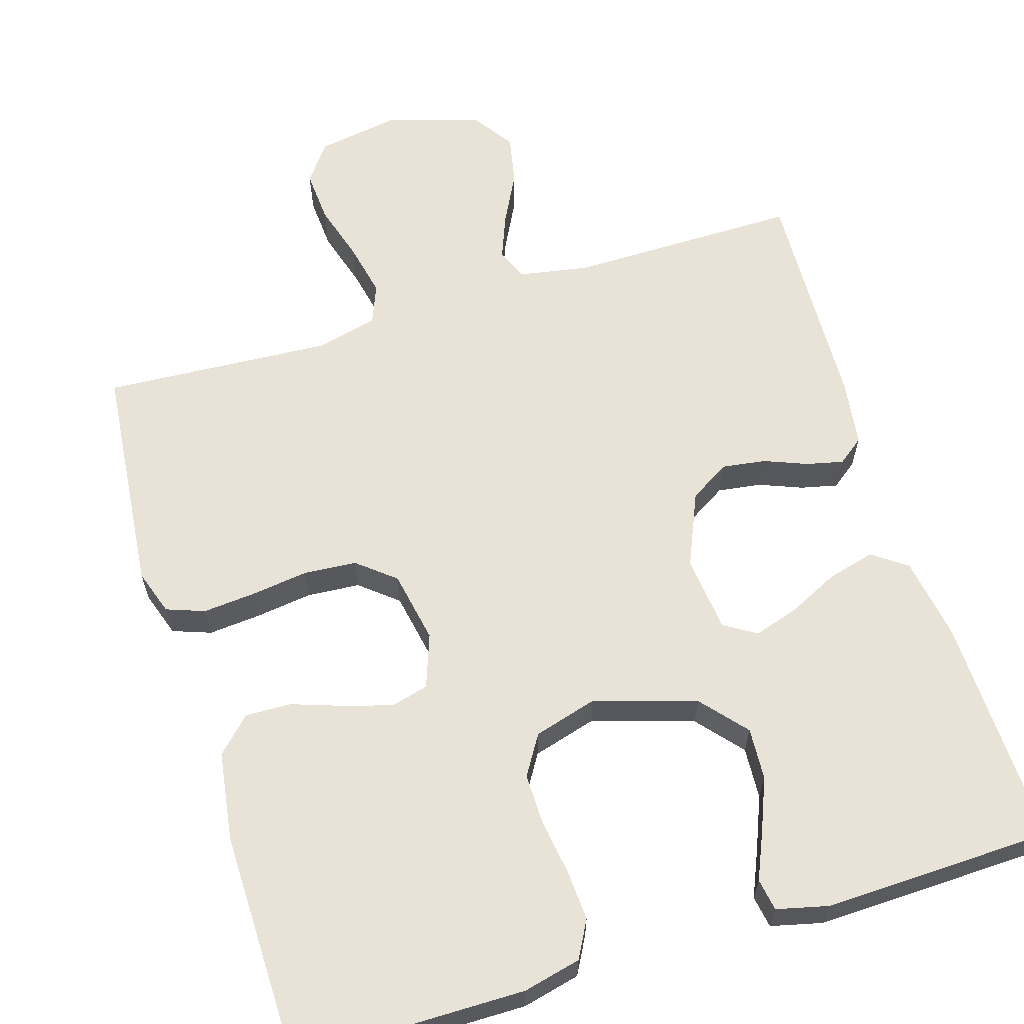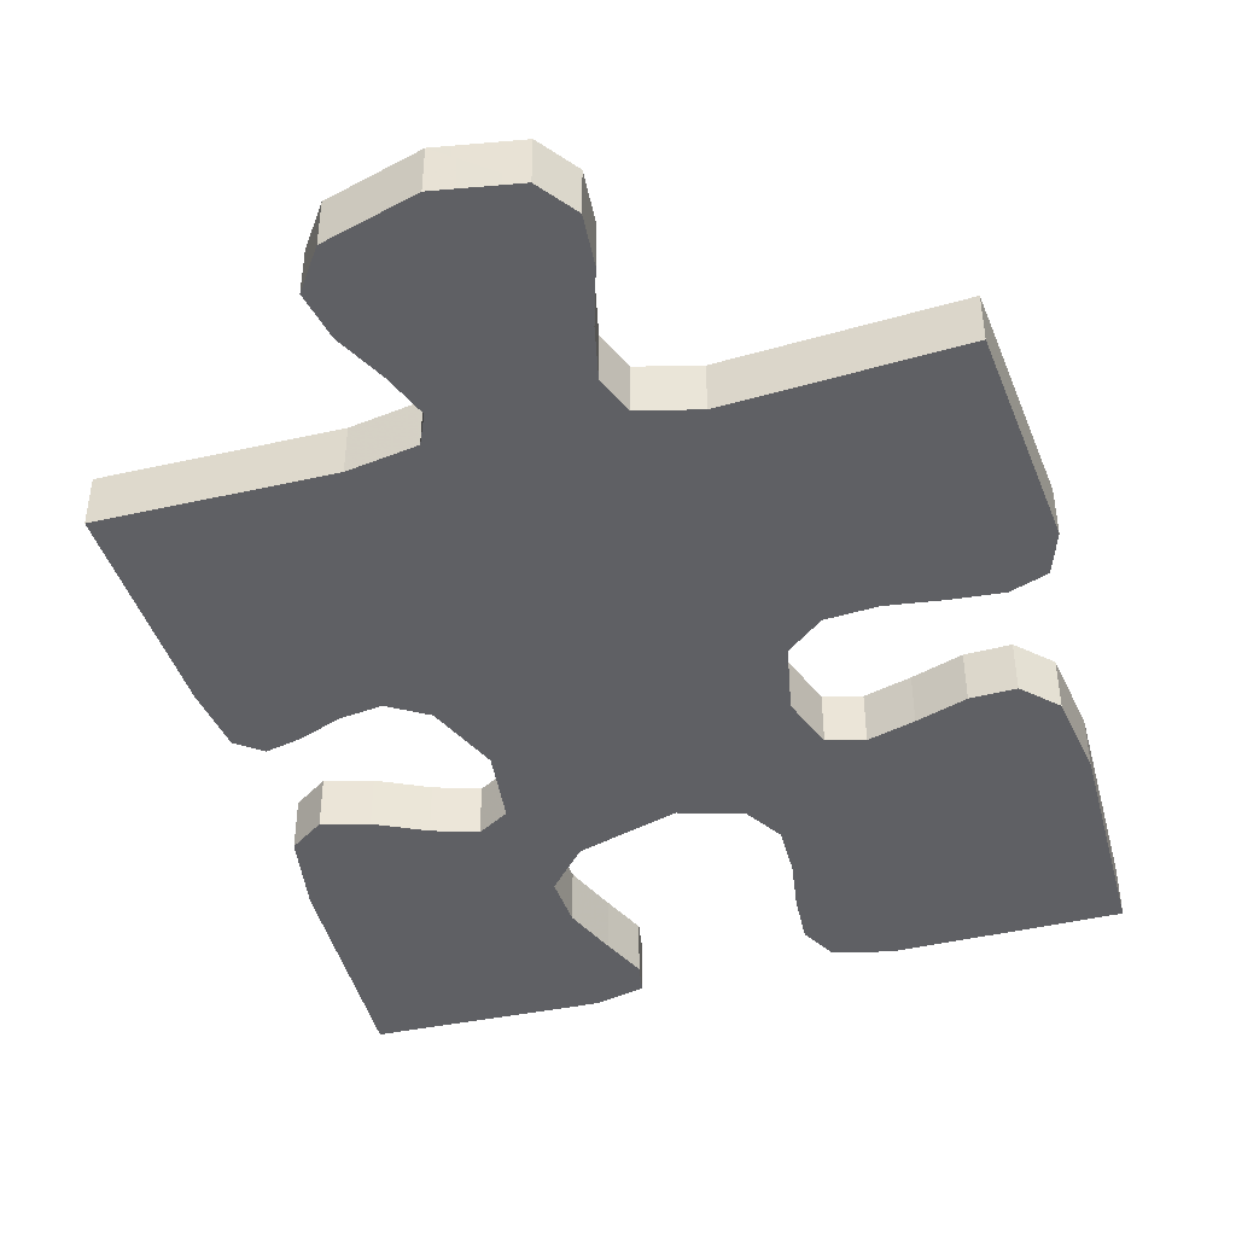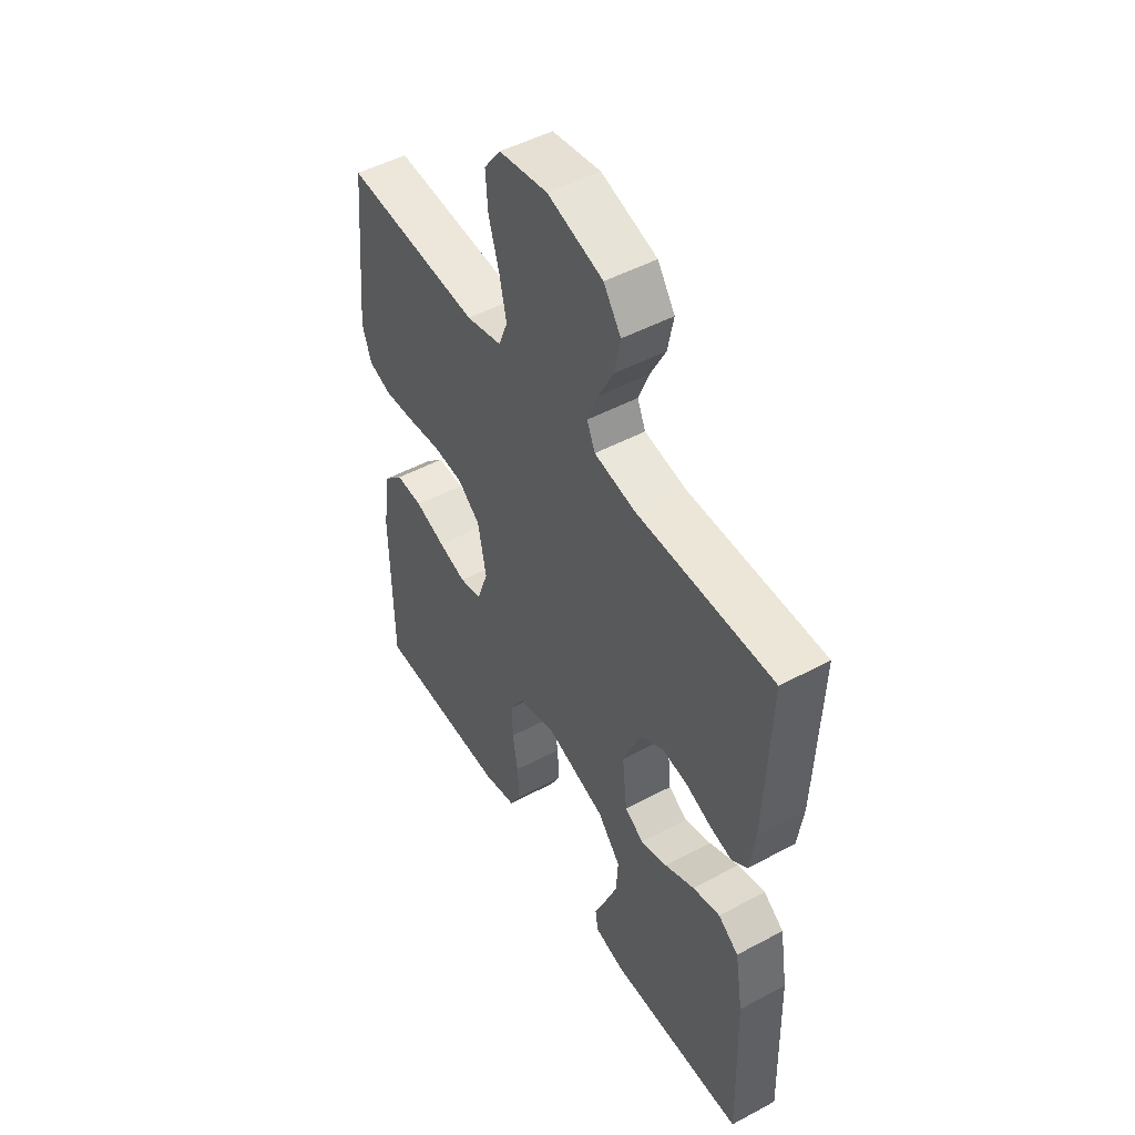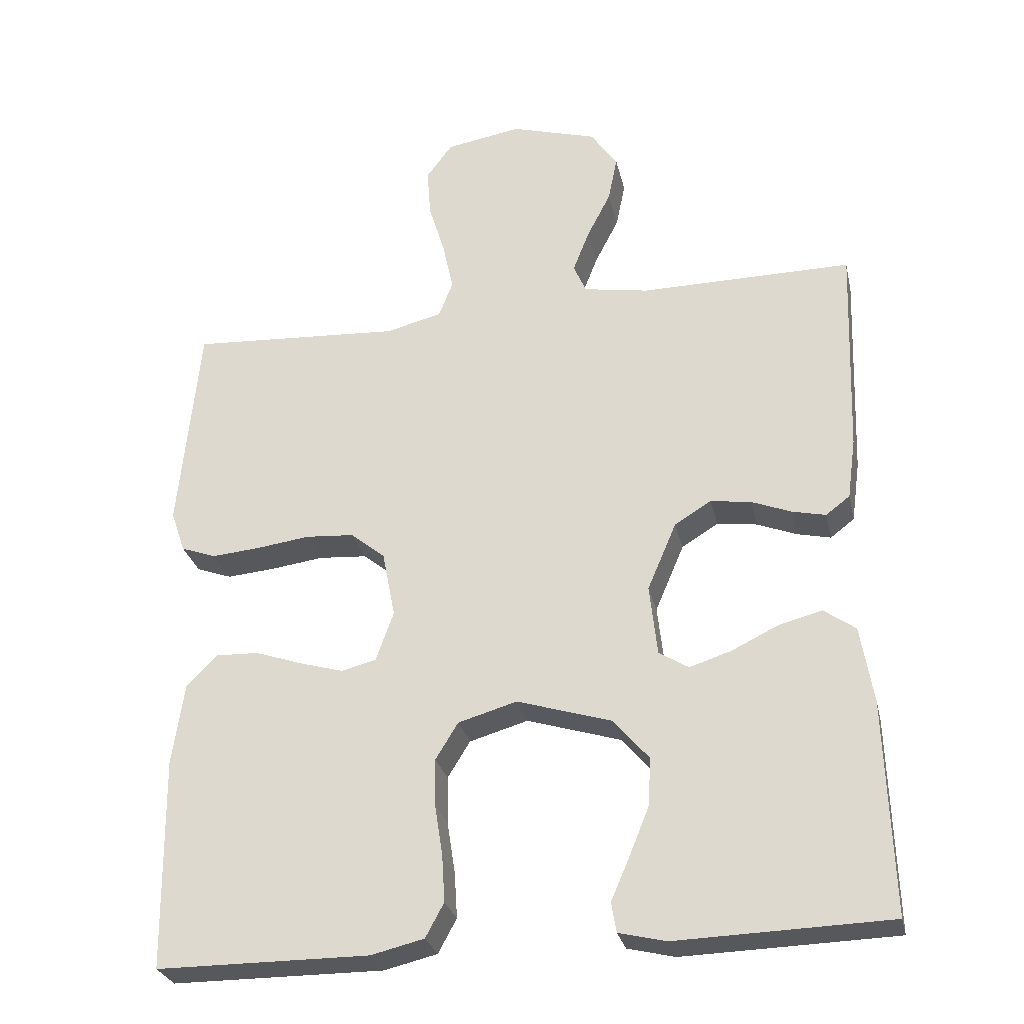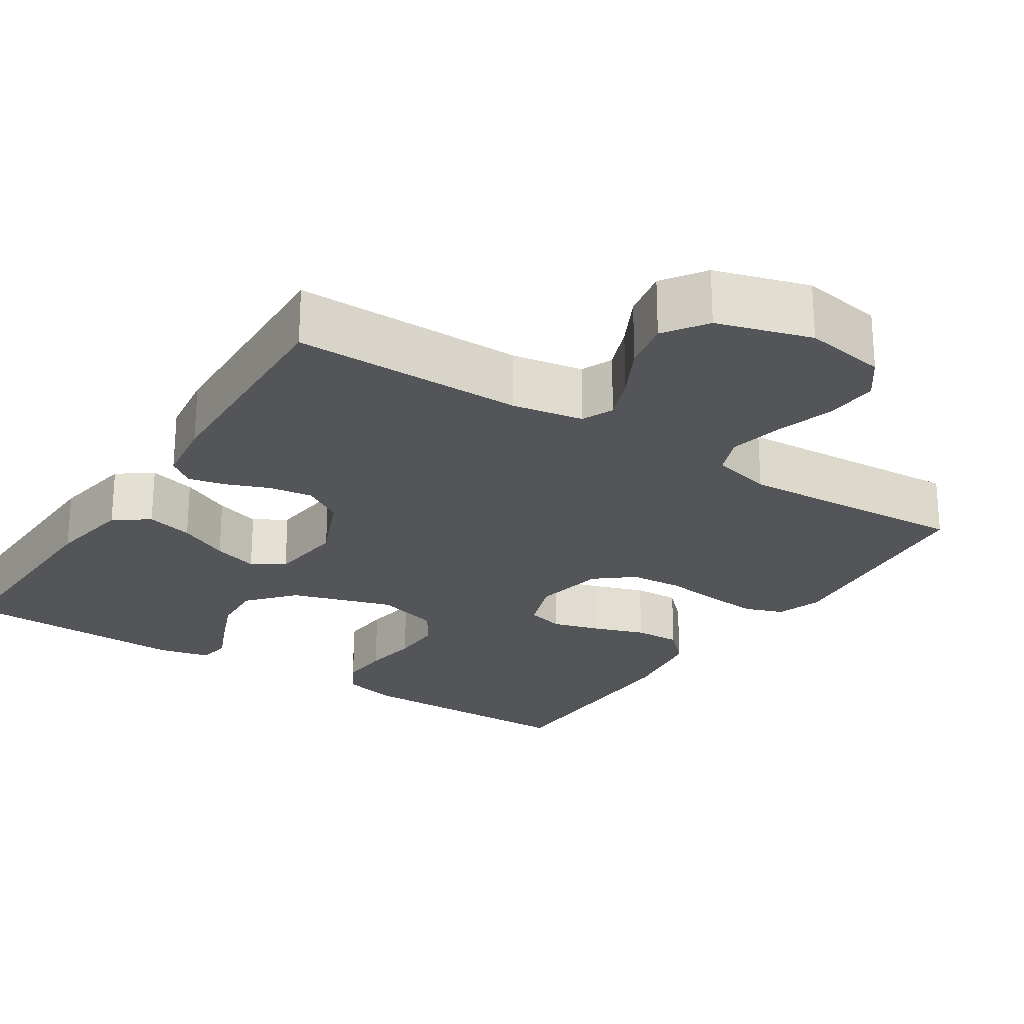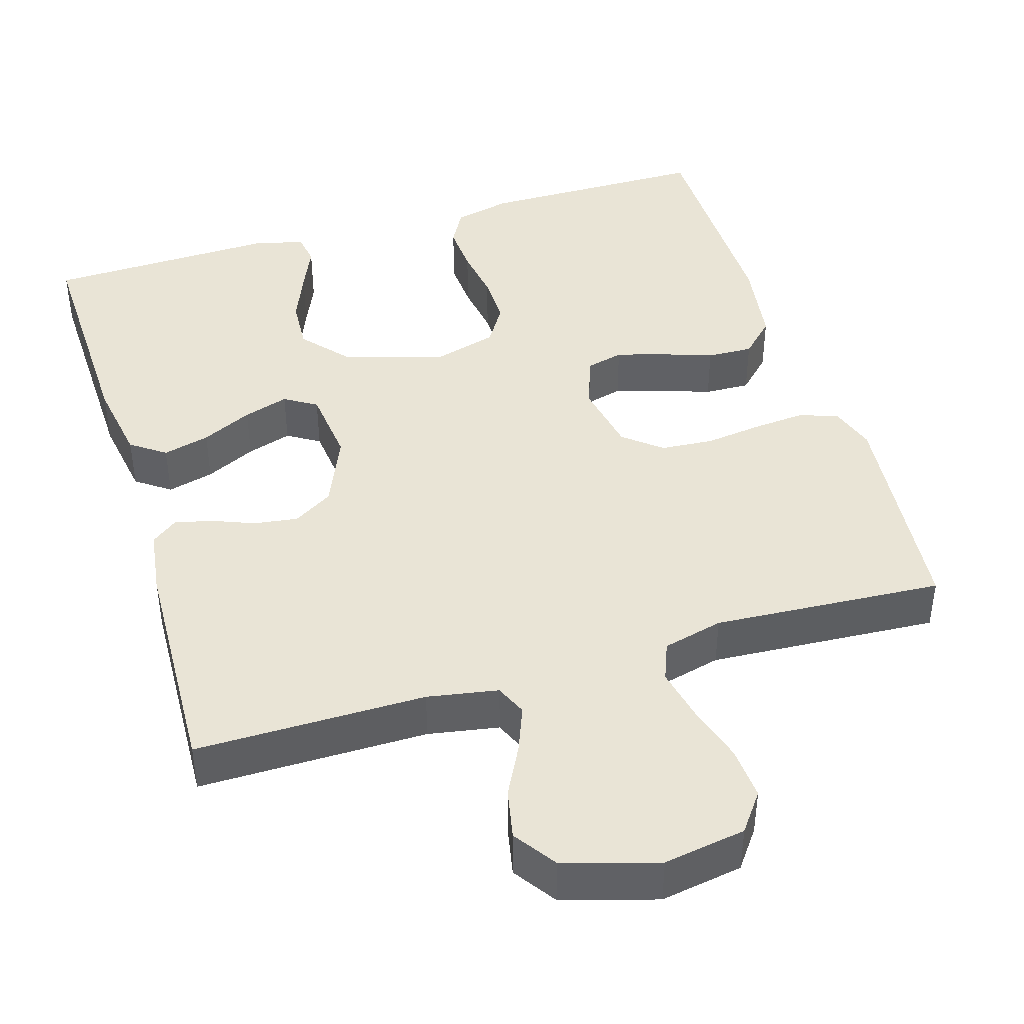
<metadata>
{"format":"obj","ext":"obj","renderer":"f3d","projection":"perspective","resolution":1024,"background":"white","views":[{"elev":62.5,"azim":163.0,"up":"+Y"},{"elev":-43.5,"azim":15.4,"up":"+Y"},{"elev":49.3,"azim":-120.6,"up":"+Z"},{"elev":-28.2,"azim":-167.4,"up":"+Z"},{"elev":-24.2,"azim":-32.9,"up":"+Y"},{"elev":42.7,"azim":-16.8,"up":"+Y"}]}
</metadata>
<code>
v -0.5 0.07 -0.5
v -0.491 0.07 -0.2
v -0.473 0.07 -0.091
v -0.428 0.07 -0.059
v -0.367 0.07 -0.075
v -0.301 0.07 -0.107
v -0.242 0.07 -0.126
v -0.2 0.07 -0.1
v -0.189 0.07 0
v -0.23 0.07 0.096
v -0.282 0.07 0.128
v -0.339 0.07 0.12
v -0.395 0.07 0.098
v -0.443 0.07 0.087
v -0.477 0.07 0.113
v -0.489 0.07 0.2
v -0.5 0.07 0.5
v -0.2 0.07 0.498
v -0.108 0.07 0.514
v -0.09 0.07 0.555
v -0.113 0.07 0.614
v -0.147 0.07 0.68
v -0.16 0.07 0.745
v -0.122 0.07 0.8
v 0 0.07 0.836
v 0.107 0.07 0.818
v 0.144 0.07 0.768
v 0.139 0.07 0.699
v 0.116 0.07 0.623
v 0.101 0.07 0.553
v 0.121 0.07 0.502
v 0.2 0.07 0.482
v 0.5 0.07 0.5
v 0.529 0.07 0.2
v 0.509 0.07 0.141
v 0.459 0.07 0.123
v 0.39 0.07 0.129
v 0.316 0.07 0.139
v 0.247 0.07 0.134
v 0.198 0.07 0.094
v 0.18 0.07 0
v 0.205 0.07 -0.07
v 0.254 0.07 -0.083
v 0.316 0.07 -0.065
v 0.383 0.07 -0.042
v 0.443 0.07 -0.04
v 0.487 0.07 -0.084
v 0.504 0.07 -0.2
v 0.5 0.07 -0.5
v 0.2 0.07 -0.501
v 0.125 0.07 -0.483
v 0.099 0.07 -0.435
v 0.103 0.07 -0.369
v 0.114 0.07 -0.297
v 0.115 0.07 -0.23
v 0.083 0.07 -0.178
v 0 0.07 -0.154
v -0.133 0.07 -0.195
v -0.184 0.07 -0.254
v -0.18 0.07 -0.322
v -0.152 0.07 -0.391
v -0.126 0.07 -0.451
v -0.133 0.07 -0.493
v -0.2 0.07 -0.509
v -0.5 0 -0.5
v -0.491 0 -0.2
v -0.473 0 -0.091
v -0.428 0 -0.059
v -0.367 0 -0.075
v -0.301 0 -0.107
v -0.242 0 -0.126
v -0.2 0 -0.1
v -0.189 0 0
v -0.23 0 0.096
v -0.282 0 0.128
v -0.339 0 0.12
v -0.395 0 0.098
v -0.443 0 0.087
v -0.477 0 0.113
v -0.489 0 0.2
v -0.5 0 0.5
v -0.2 0 0.498
v -0.108 0 0.514
v -0.09 0 0.555
v -0.113 0 0.614
v -0.147 0 0.68
v -0.16 0 0.745
v -0.122 0 0.8
v 0 0 0.836
v 0.107 0 0.818
v 0.144 0 0.768
v 0.139 0 0.699
v 0.116 0 0.623
v 0.101 0 0.553
v 0.121 0 0.502
v 0.2 0 0.482
v 0.5 0 0.5
v 0.529 0 0.2
v 0.509 0 0.141
v 0.459 0 0.123
v 0.39 0 0.129
v 0.316 0 0.139
v 0.247 0 0.134
v 0.198 0 0.094
v 0.18 0 0
v 0.205 0 -0.07
v 0.254 0 -0.083
v 0.316 0 -0.065
v 0.383 0 -0.042
v 0.443 0 -0.04
v 0.487 0 -0.084
v 0.504 0 -0.2
v 0.5 0 -0.5
v 0.2 0 -0.501
v 0.125 0 -0.483
v 0.099 0 -0.435
v 0.103 0 -0.369
v 0.114 0 -0.297
v 0.115 0 -0.23
v 0.083 0 -0.178
v 0 0 -0.154
v -0.133 0 -0.195
v -0.184 0 -0.254
v -0.18 0 -0.322
v -0.152 0 -0.391
v -0.126 0 -0.451
v -0.133 0 -0.493
v -0.2 0 -0.509
f 4 5 6
f 3 4 6
f 2 3 6
f 1 2 6
f 64 1 6
f 63 64 6
f 62 63 6
f 61 62 6
f 60 61 6
f 59 60 6 7
f 58 59 7 8
f 57 58 8 9
f 56 57 9 10
f 52 53 54
f 51 52 54
f 50 51 54
f 49 50 54
f 48 49 54
f 47 48 54
f 46 47 54
f 45 46 54
f 44 45 54
f 43 44 54 55
f 42 43 55 56
f 36 37 38
f 35 36 38
f 34 35 38
f 33 34 38
f 32 33 38
f 31 32 38 39
f 30 31 39 40
f 27 28 29
f 26 27 29
f 25 26 29
f 24 25 29
f 23 24 29
f 22 23 29
f 21 22 29
f 20 21 29 30
f 30 40 41
f 20 30 41
f 19 20 41
f 16 17 18
f 15 16 18
f 14 15 18
f 13 14 18
f 12 13 18
f 11 12 18 19
f 42 56 10
f 41 42 10
f 19 41 10
f 10 11 19
f 70 69 68
f 70 68 67
f 70 67 66
f 70 66 65
f 70 65 128
f 70 128 127
f 70 127 126
f 70 126 125
f 70 125 124
f 71 70 124 123
f 72 71 123 122
f 73 72 122 121
f 74 73 121 120
f 118 117 116
f 118 116 115
f 118 115 114
f 118 114 113
f 118 113 112
f 118 112 111
f 118 111 110
f 118 110 109
f 118 109 108
f 119 118 108 107
f 120 119 107 106
f 102 101 100
f 102 100 99
f 102 99 98
f 102 98 97
f 102 97 96
f 103 102 96 95
f 104 103 95 94
f 93 92 91
f 93 91 90
f 93 90 89
f 93 89 88
f 93 88 87
f 93 87 86
f 93 86 85
f 94 93 85 84
f 105 104 94
f 105 94 84
f 105 84 83
f 82 81 80
f 82 80 79
f 82 79 78
f 82 78 77
f 82 77 76
f 83 82 76 75
f 74 120 106
f 74 106 105
f 74 105 83
f 83 75 74
f 1 65 66 2
f 2 66 67 3
f 3 67 68 4
f 4 68 69 5
f 5 69 70 6
f 6 70 71 7
f 7 71 72 8
f 8 72 73 9
f 9 73 74 10
f 10 74 75 11
f 11 75 76 12
f 12 76 77 13
f 13 77 78 14
f 14 78 79 15
f 15 79 80 16
f 16 80 81 17
f 17 81 82 18
f 18 82 83 19
f 19 83 84 20
f 20 84 85 21
f 21 85 86 22
f 22 86 87 23
f 23 87 88 24
f 24 88 89 25
f 25 89 90 26
f 26 90 91 27
f 27 91 92 28
f 28 92 93 29
f 29 93 94 30
f 30 94 95 31
f 31 95 96 32
f 32 96 97 33
f 33 97 98 34
f 34 98 99 35
f 35 99 100 36
f 36 100 101 37
f 37 101 102 38
f 38 102 103 39
f 39 103 104 40
f 40 104 105 41
f 41 105 106 42
f 42 106 107 43
f 43 107 108 44
f 44 108 109 45
f 45 109 110 46
f 46 110 111 47
f 47 111 112 48
f 48 112 113 49
f 49 113 114 50
f 50 114 115 51
f 51 115 116 52
f 52 116 117 53
f 53 117 118 54
f 54 118 119 55
f 55 119 120 56
f 56 120 121 57
f 57 121 122 58
f 58 122 123 59
f 59 123 124 60
f 60 124 125 61
f 61 125 126 62
f 62 126 127 63
f 63 127 128 64
f 64 128 65 1

</code>
